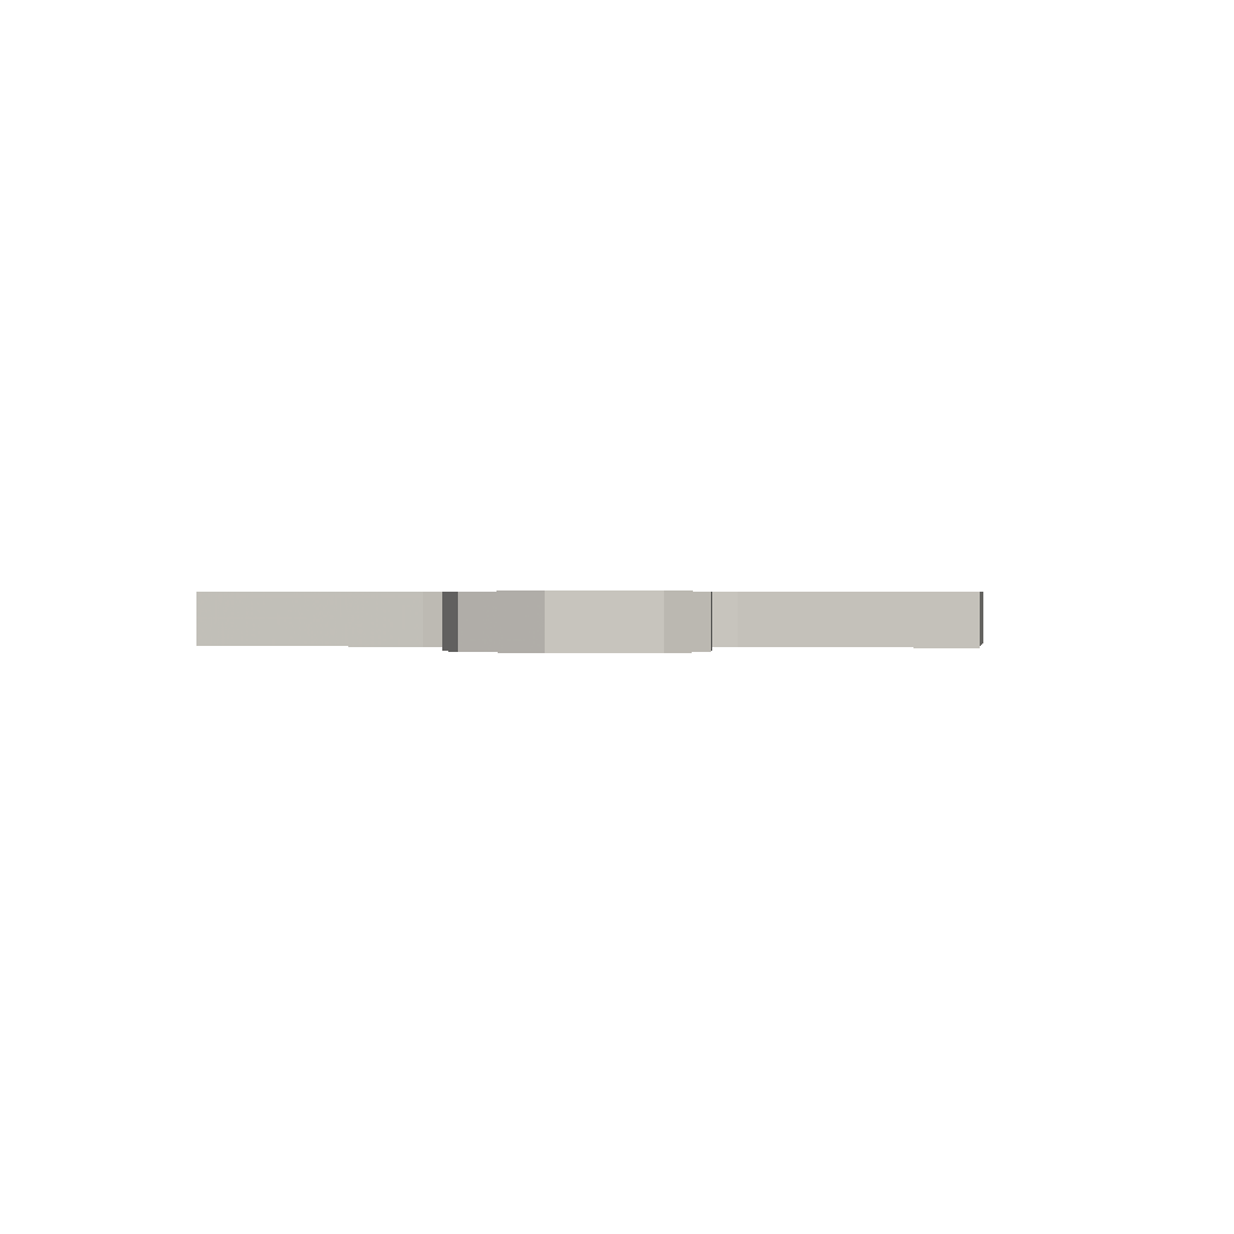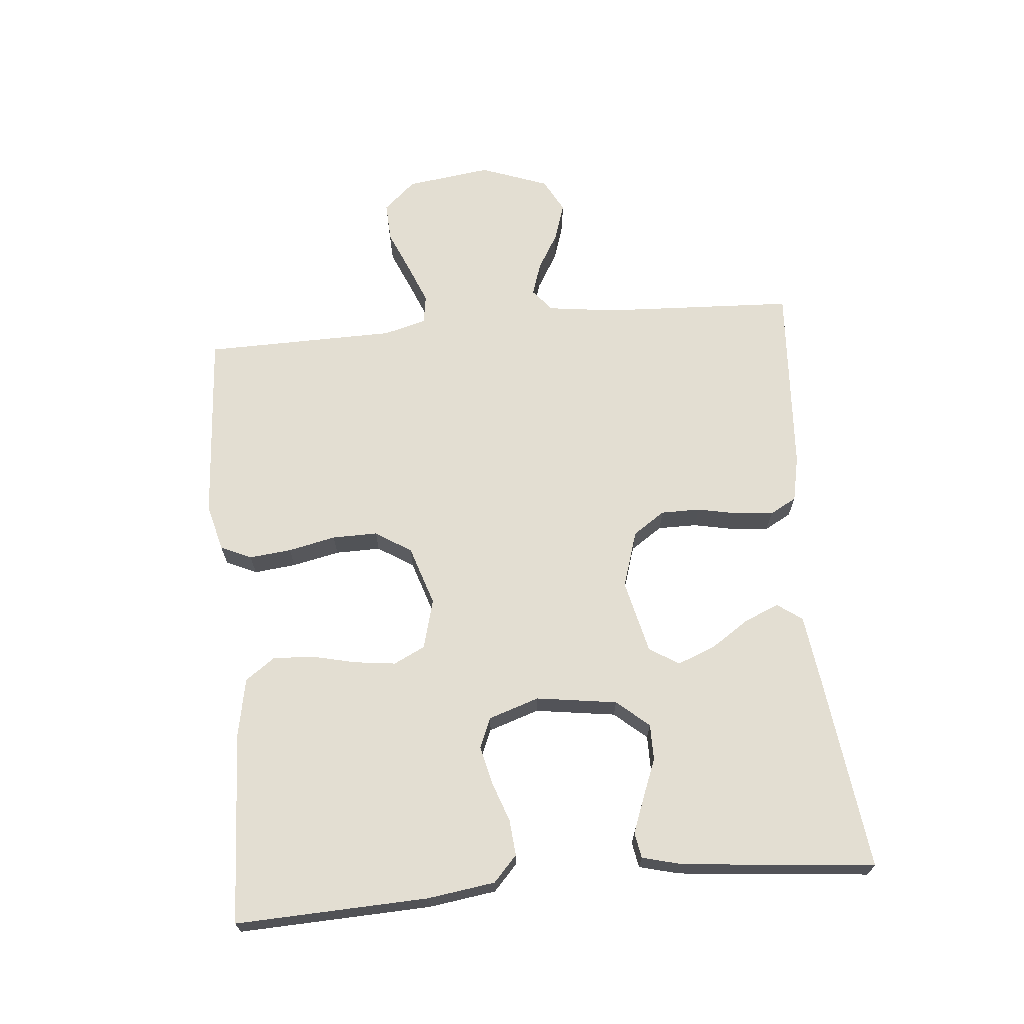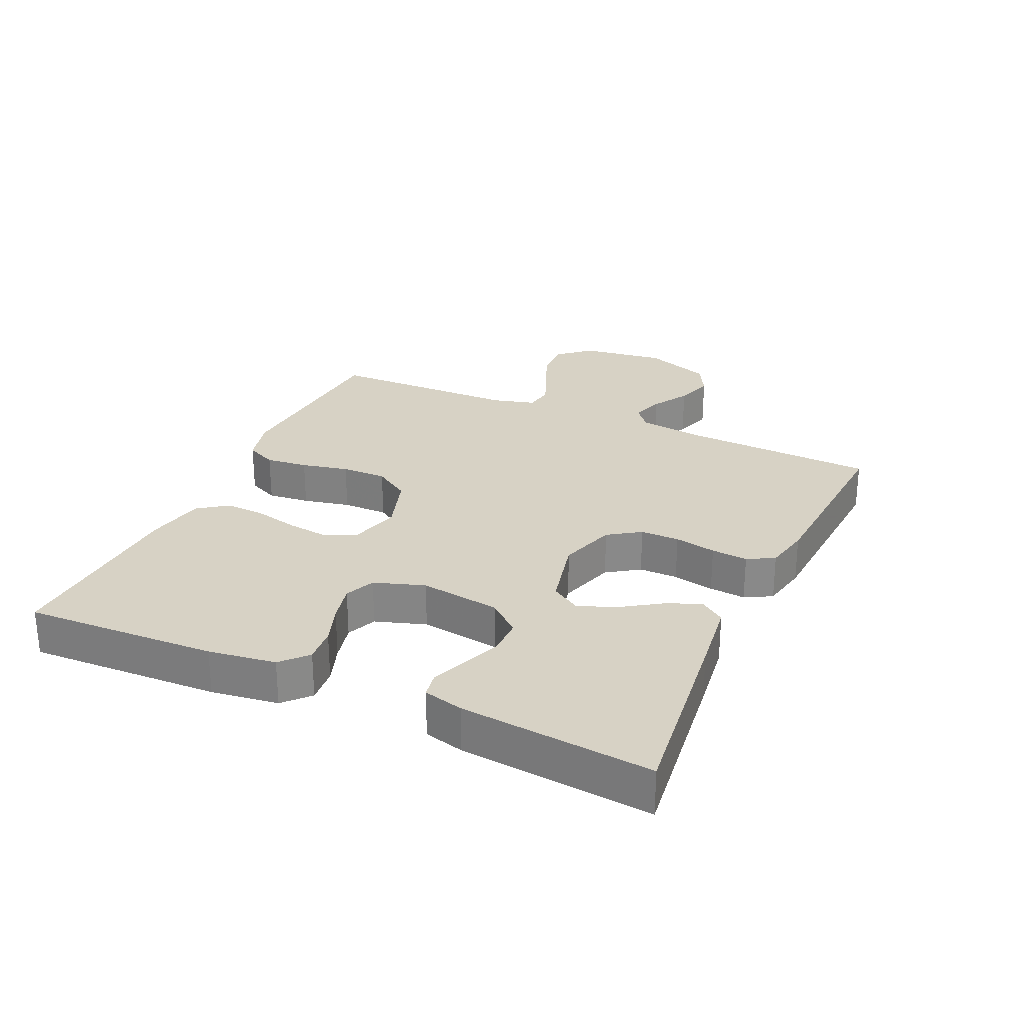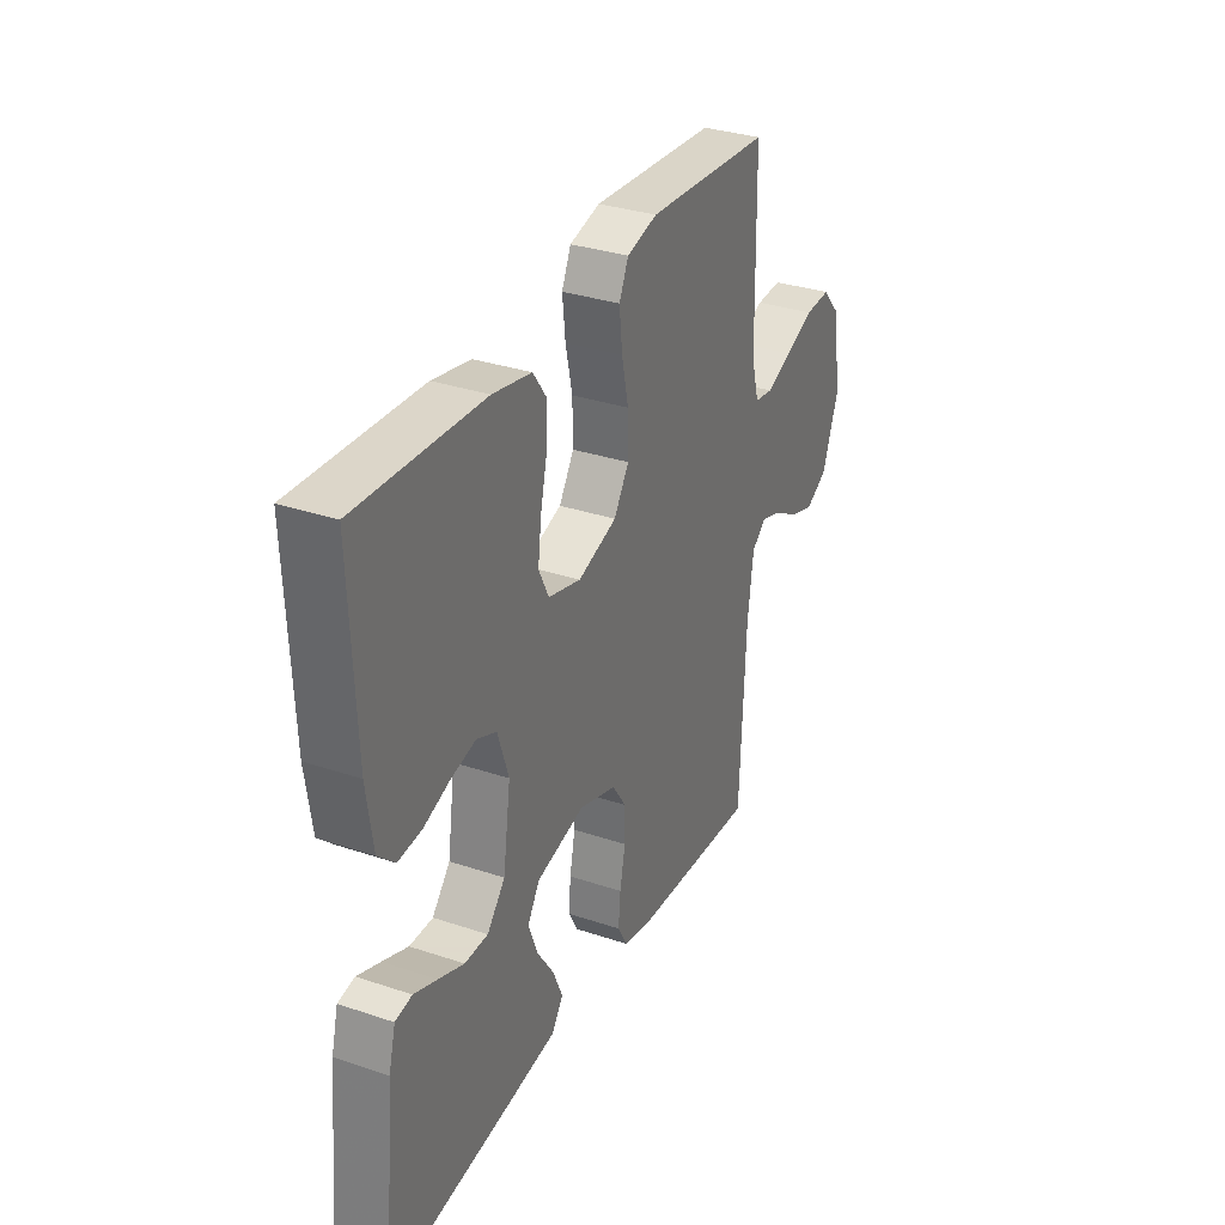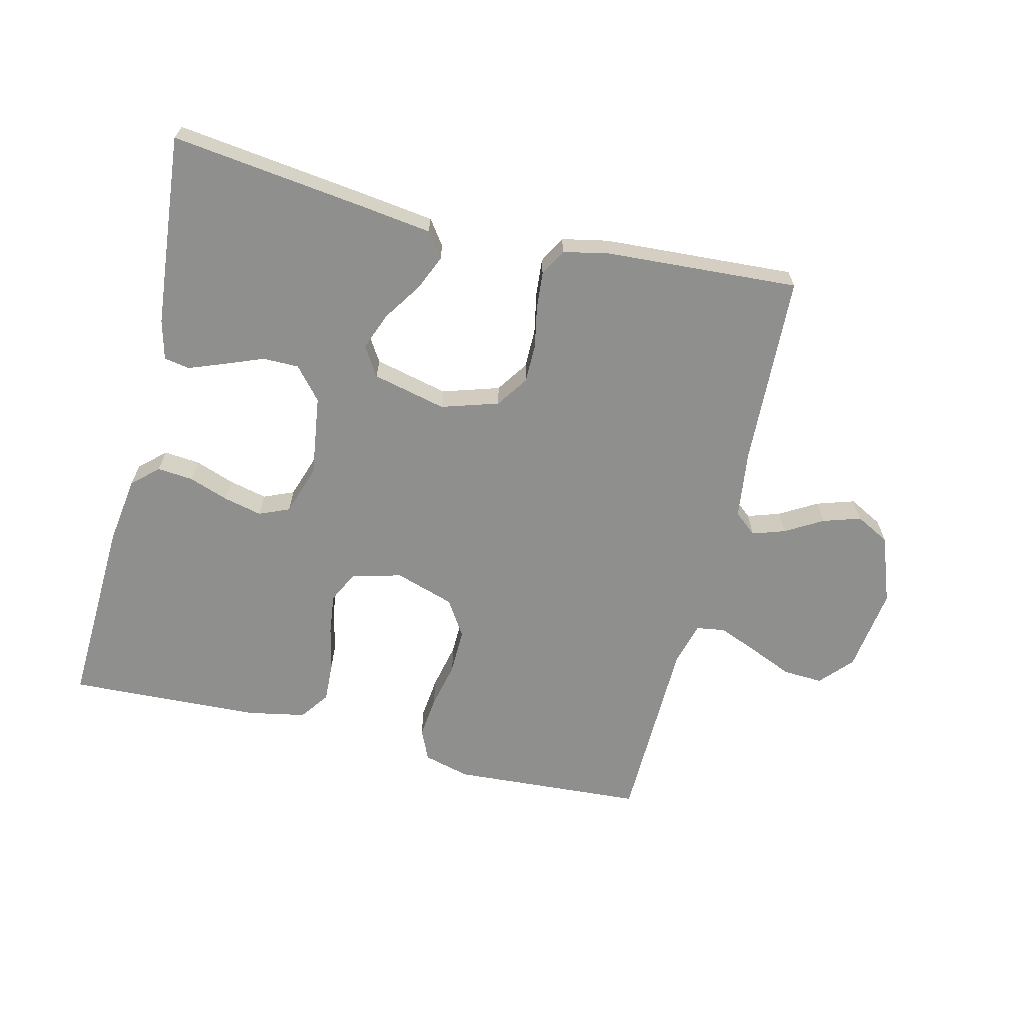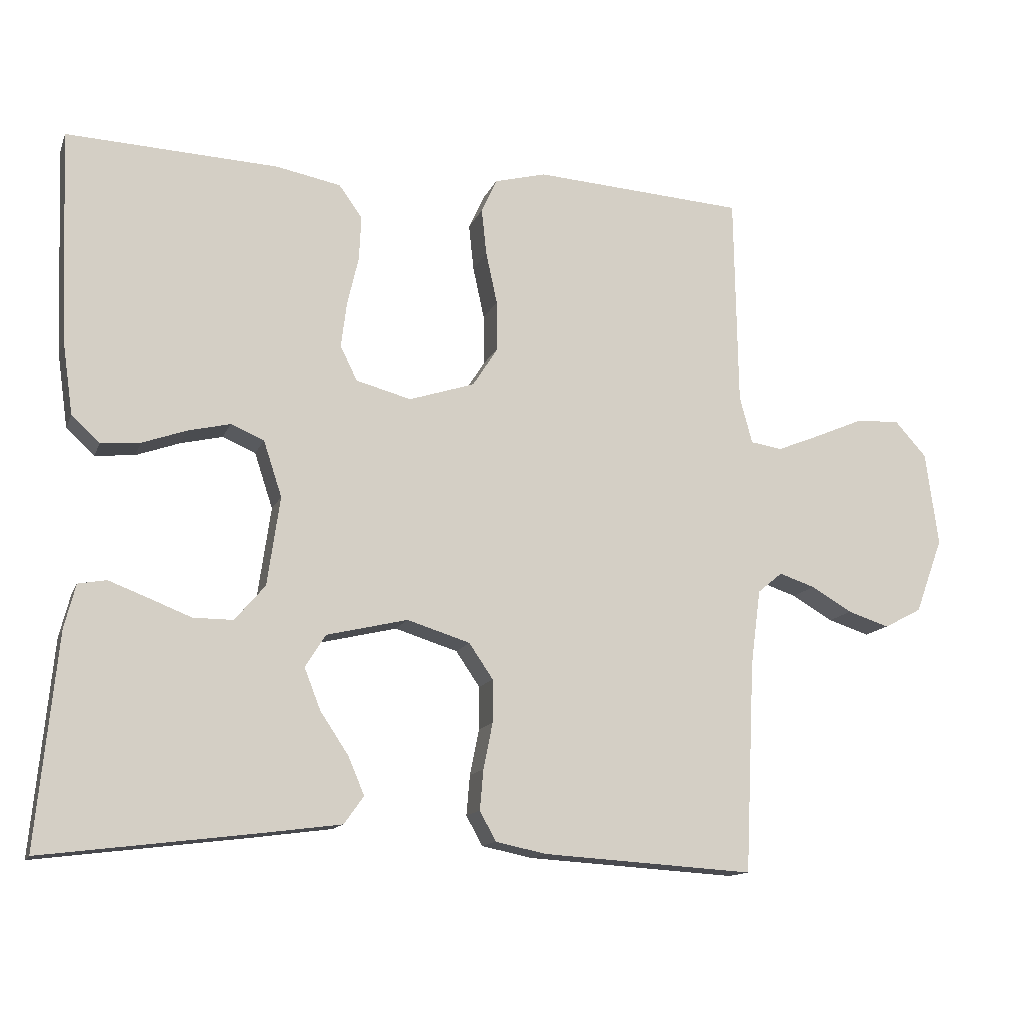
<metadata>
{"format":"obj","ext":"obj","renderer":"f3d","projection":"perspective","resolution":1024,"background":"white","views":[{"elev":0.5,"azim":-83.8,"up":"+Y"},{"elev":67.5,"azim":84.8,"up":"+Y"},{"elev":27.2,"azim":114.5,"up":"+Y"},{"elev":32.4,"azim":115.1,"up":"+Z"},{"elev":-65.1,"azim":166.2,"up":"+Y"},{"elev":-13.4,"azim":163.5,"up":"+Z"}]}
</metadata>
<code>
v 0.5 0.07 -0.5
v 0.2 0.07 -0.463
v 0.086 0.07 -0.448
v 0.058 0.07 -0.409
v 0.081 0.07 -0.355
v 0.121 0.07 -0.295
v 0.144 0.07 -0.236
v 0.115 0.07 -0.19
v 0 0.07 -0.163
v -0.089 0.07 -0.191
v -0.123 0.07 -0.241
v -0.123 0.07 -0.302
v -0.11 0.07 -0.367
v -0.105 0.07 -0.424
v -0.128 0.07 -0.466
v -0.2 0.07 -0.481
v -0.5 0.07 -0.5
v -0.514 0.07 -0.2
v -0.528 0.07 -0.093
v -0.563 0.07 -0.064
v -0.614 0.07 -0.081
v -0.672 0.07 -0.115
v -0.731 0.07 -0.134
v -0.784 0.07 -0.106
v -0.823 0.07 0
v -0.805 0.07 0.133
v -0.76 0.07 0.183
v -0.698 0.07 0.18
v -0.63 0.07 0.151
v -0.568 0.07 0.126
v -0.523 0.07 0.133
v -0.505 0.07 0.2
v -0.5 0.07 0.5
v -0.2 0.07 0.52
v -0.127 0.07 0.501
v -0.105 0.07 0.453
v -0.112 0.07 0.387
v -0.128 0.07 0.313
v -0.129 0.07 0.242
v -0.093 0.07 0.186
v 0 0.07 0.156
v 0.078 0.07 0.177
v 0.102 0.07 0.226
v 0.094 0.07 0.29
v 0.078 0.07 0.359
v 0.075 0.07 0.422
v 0.108 0.07 0.468
v 0.2 0.07 0.486
v 0.5 0.07 0.5
v 0.488 0.07 0.2
v 0.473 0.07 0.095
v 0.433 0.07 0.058
v 0.377 0.07 0.063
v 0.315 0.07 0.085
v 0.255 0.07 0.099
v 0.208 0.07 0.079
v 0.182 0.07 0
v 0.2 0.07 -0.126
v 0.243 0.07 -0.176
v 0.299 0.07 -0.176
v 0.36 0.07 -0.152
v 0.415 0.07 -0.131
v 0.455 0.07 -0.138
v 0.471 0.07 -0.2
v 0.5 0 -0.5
v 0.2 0 -0.463
v 0.086 0 -0.448
v 0.058 0 -0.409
v 0.081 0 -0.355
v 0.121 0 -0.295
v 0.144 0 -0.236
v 0.115 0 -0.19
v 0 0 -0.163
v -0.089 0 -0.191
v -0.123 0 -0.241
v -0.123 0 -0.302
v -0.11 0 -0.367
v -0.105 0 -0.424
v -0.128 0 -0.466
v -0.2 0 -0.481
v -0.5 0 -0.5
v -0.514 0 -0.2
v -0.528 0 -0.093
v -0.563 0 -0.064
v -0.614 0 -0.081
v -0.672 0 -0.115
v -0.731 0 -0.134
v -0.784 0 -0.106
v -0.823 0 0
v -0.805 0 0.133
v -0.76 0 0.183
v -0.698 0 0.18
v -0.63 0 0.151
v -0.568 0 0.126
v -0.523 0 0.133
v -0.505 0 0.2
v -0.5 0 0.5
v -0.2 0 0.52
v -0.127 0 0.501
v -0.105 0 0.453
v -0.112 0 0.387
v -0.128 0 0.313
v -0.129 0 0.242
v -0.093 0 0.186
v 0 0 0.156
v 0.078 0 0.177
v 0.102 0 0.226
v 0.094 0 0.29
v 0.078 0 0.359
v 0.075 0 0.422
v 0.108 0 0.468
v 0.2 0 0.486
v 0.5 0 0.5
v 0.488 0 0.2
v 0.473 0 0.095
v 0.433 0 0.058
v 0.377 0 0.063
v 0.315 0 0.085
v 0.255 0 0.099
v 0.208 0 0.079
v 0.182 0 0
v 0.2 0 -0.126
v 0.243 0 -0.176
v 0.299 0 -0.176
v 0.36 0 -0.152
v 0.415 0 -0.131
v 0.455 0 -0.138
v 0.471 0 -0.2
f 4 5 6
f 3 4 6
f 2 3 6
f 1 2 6
f 64 1 6
f 63 64 6
f 62 63 6
f 61 62 6
f 60 61 6
f 59 60 6 7
f 58 59 7 8
f 57 58 8 9
f 56 57 9 10
f 52 53 54
f 51 52 54
f 50 51 54
f 49 50 54
f 48 49 54
f 47 48 54
f 46 47 54
f 45 46 54
f 44 45 54
f 43 44 54 55
f 42 43 55 56
f 36 37 38
f 35 36 38
f 34 35 38
f 33 34 38
f 32 33 38
f 31 32 38 39
f 27 28 29
f 26 27 29
f 25 26 29
f 24 25 29
f 23 24 29
f 22 23 29
f 21 22 29
f 20 21 29 30
f 19 20 30 31
f 16 17 18
f 15 16 18
f 14 15 18
f 13 14 18
f 12 13 18
f 19 31 39
f 18 19 39
f 12 18 39
f 11 12 39
f 41 42 56 10
f 40 41 10 11
f 11 39 40
f 70 69 68
f 70 68 67
f 70 67 66
f 70 66 65
f 70 65 128
f 70 128 127
f 70 127 126
f 70 126 125
f 70 125 124
f 71 70 124 123
f 72 71 123 122
f 73 72 122 121
f 74 73 121 120
f 118 117 116
f 118 116 115
f 118 115 114
f 118 114 113
f 118 113 112
f 118 112 111
f 118 111 110
f 118 110 109
f 118 109 108
f 119 118 108 107
f 120 119 107 106
f 102 101 100
f 102 100 99
f 102 99 98
f 102 98 97
f 102 97 96
f 103 102 96 95
f 93 92 91
f 93 91 90
f 93 90 89
f 93 89 88
f 93 88 87
f 93 87 86
f 93 86 85
f 94 93 85 84
f 95 94 84 83
f 82 81 80
f 82 80 79
f 82 79 78
f 82 78 77
f 82 77 76
f 103 95 83
f 103 83 82
f 103 82 76
f 103 76 75
f 74 120 106 105
f 75 74 105 104
f 104 103 75
f 1 65 66 2
f 2 66 67 3
f 3 67 68 4
f 4 68 69 5
f 5 69 70 6
f 6 70 71 7
f 7 71 72 8
f 8 72 73 9
f 9 73 74 10
f 10 74 75 11
f 11 75 76 12
f 12 76 77 13
f 13 77 78 14
f 14 78 79 15
f 15 79 80 16
f 16 80 81 17
f 17 81 82 18
f 18 82 83 19
f 19 83 84 20
f 20 84 85 21
f 21 85 86 22
f 22 86 87 23
f 23 87 88 24
f 24 88 89 25
f 25 89 90 26
f 26 90 91 27
f 27 91 92 28
f 28 92 93 29
f 29 93 94 30
f 30 94 95 31
f 31 95 96 32
f 32 96 97 33
f 33 97 98 34
f 34 98 99 35
f 35 99 100 36
f 36 100 101 37
f 37 101 102 38
f 38 102 103 39
f 39 103 104 40
f 40 104 105 41
f 41 105 106 42
f 42 106 107 43
f 43 107 108 44
f 44 108 109 45
f 45 109 110 46
f 46 110 111 47
f 47 111 112 48
f 48 112 113 49
f 49 113 114 50
f 50 114 115 51
f 51 115 116 52
f 52 116 117 53
f 53 117 118 54
f 54 118 119 55
f 55 119 120 56
f 56 120 121 57
f 57 121 122 58
f 58 122 123 59
f 59 123 124 60
f 60 124 125 61
f 61 125 126 62
f 62 126 127 63
f 63 127 128 64
f 64 128 65 1

</code>
